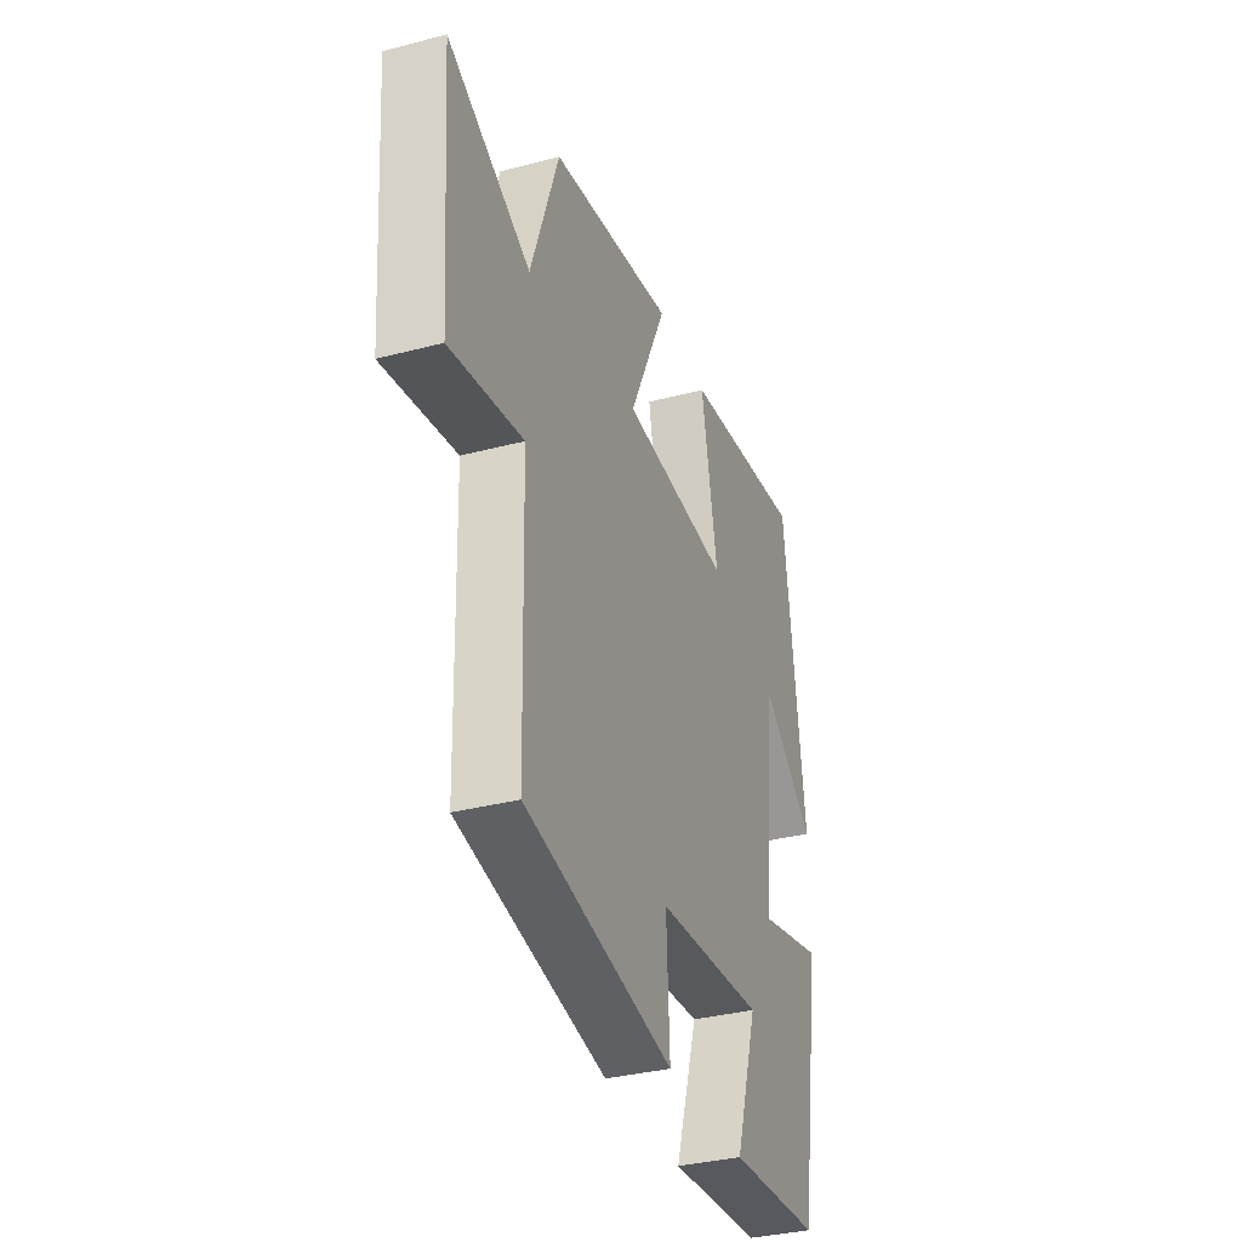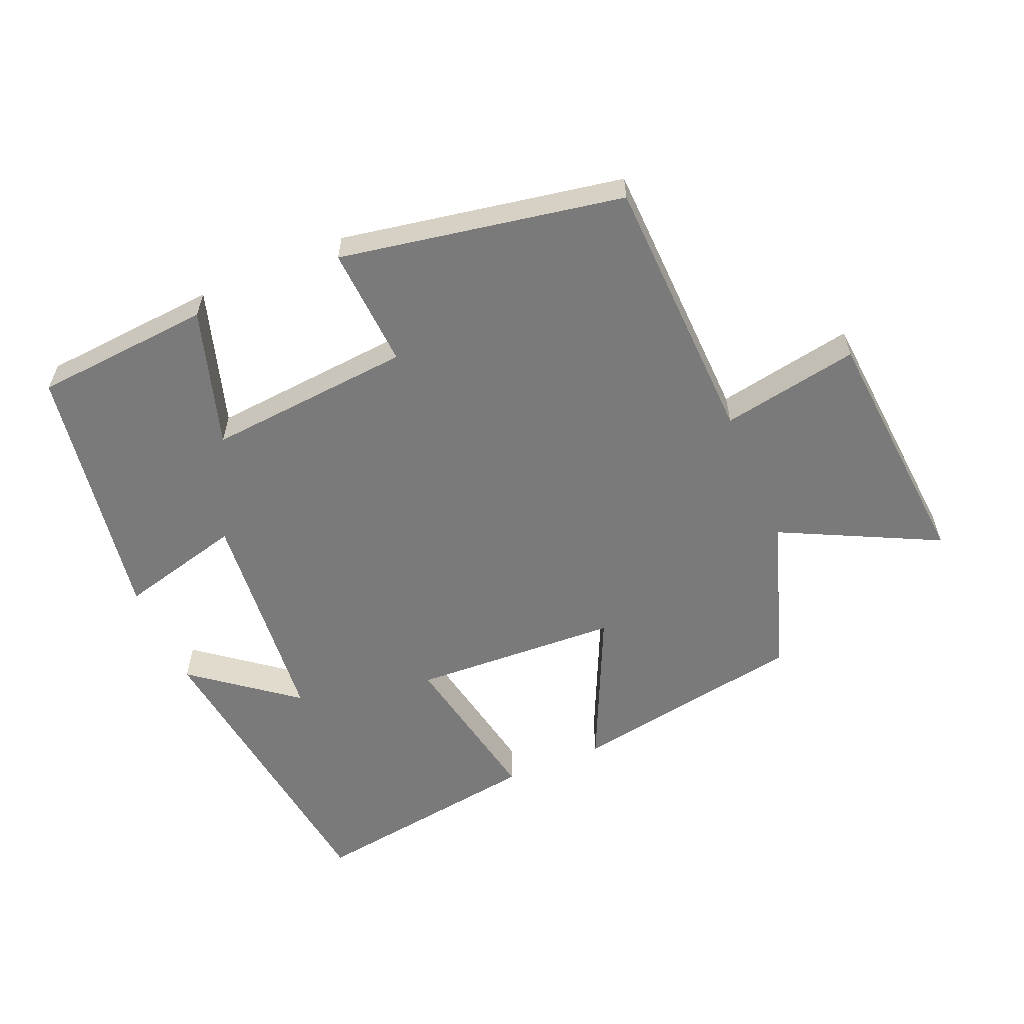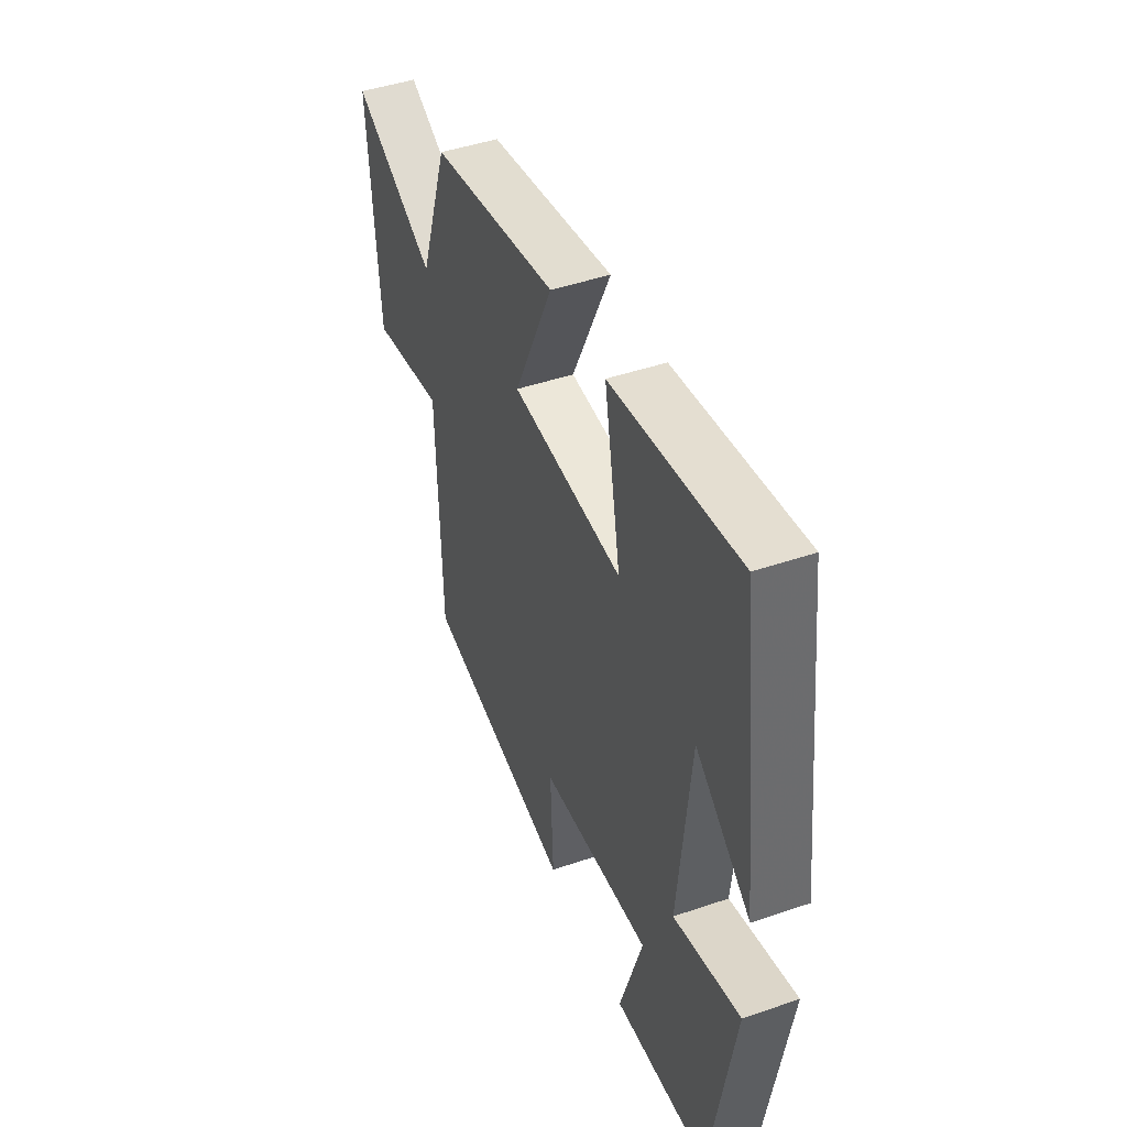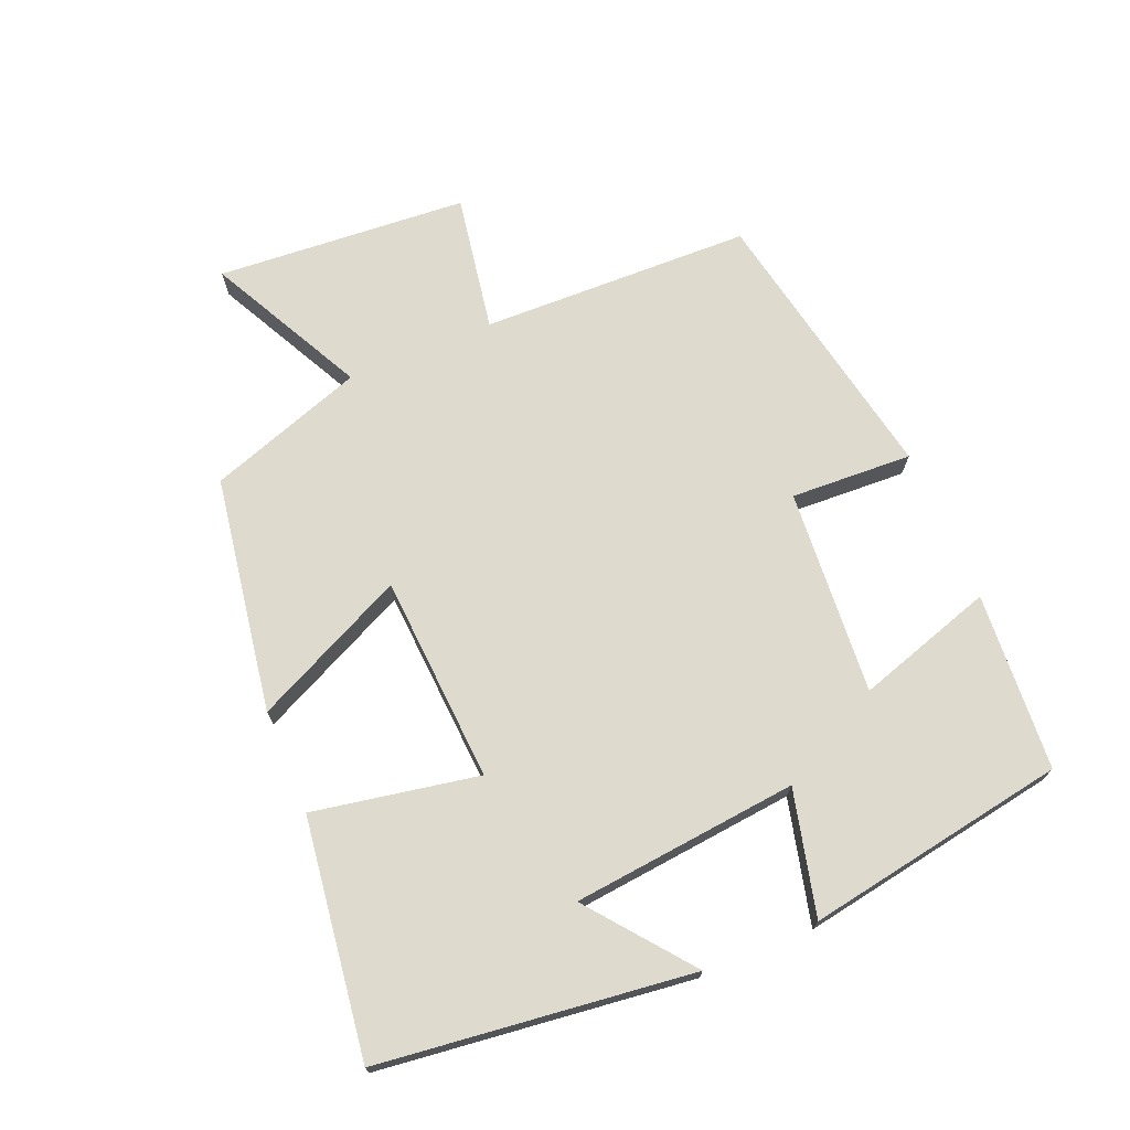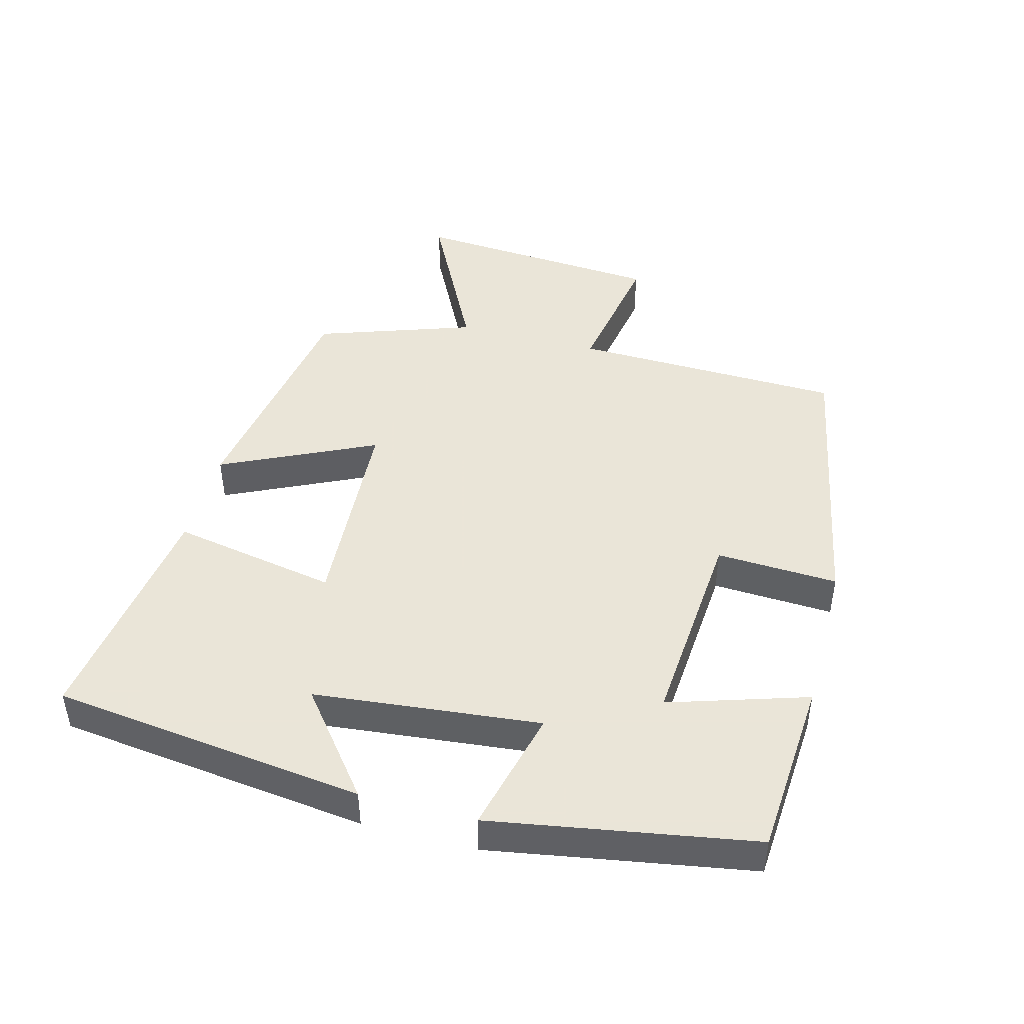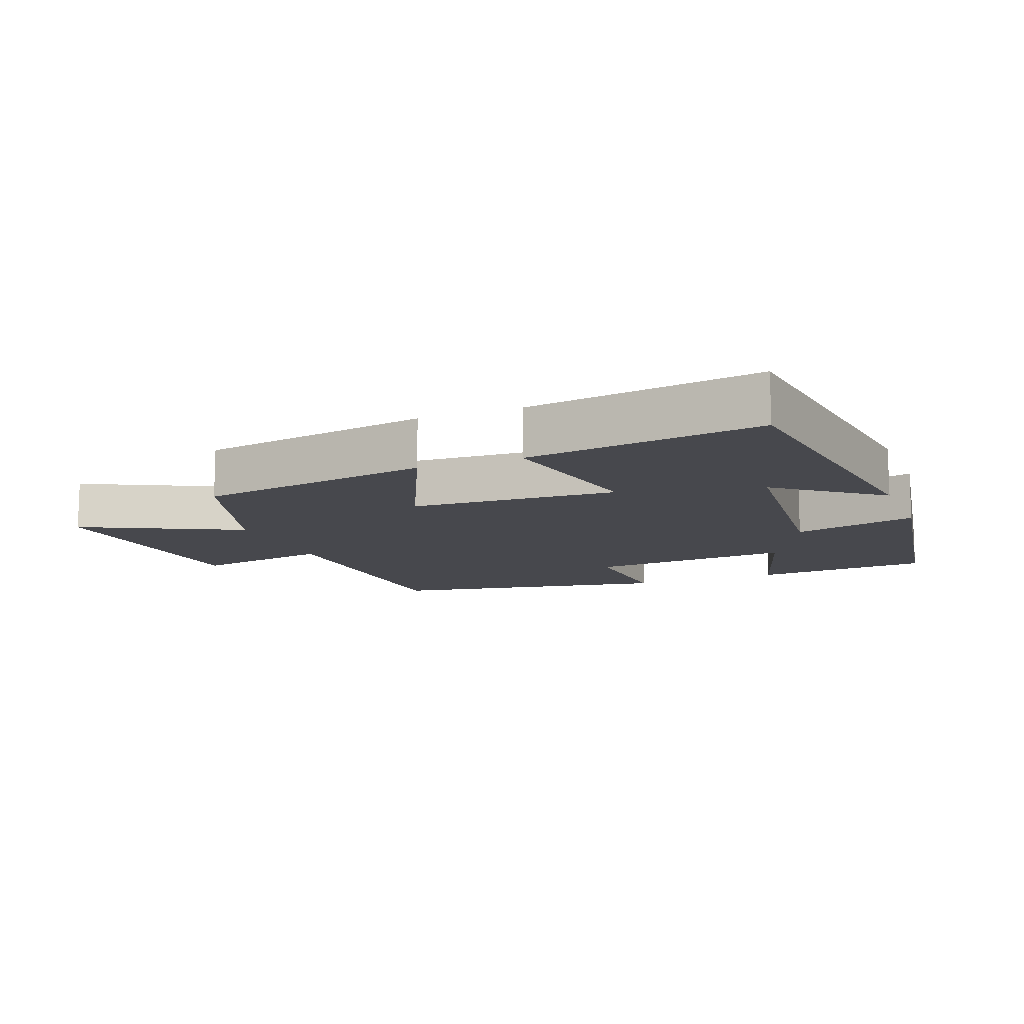
<metadata>
{"format":"obj","ext":"obj","renderer":"f3d","projection":"perspective","resolution":1024,"background":"white","views":[{"elev":-34.3,"azim":-70.5,"up":"+Z"},{"elev":-58.1,"azim":-156.6,"up":"+Y"},{"elev":45.1,"azim":68.4,"up":"+Z"},{"elev":71.2,"azim":67.2,"up":"+Y"},{"elev":45.5,"azim":104.8,"up":"+Y"},{"elev":-11.9,"azim":21.8,"up":"+Y"}]}
</metadata>
<code>
v 0.443 0.07 0.549
v 0.5 0.07 0.082
v 0.348 0.07 0.202
v 0.314 0.07 -0.136
v 0.5 0.07 -0.09
v 0.434 0.07 -0.481
v 0.168 0.07 -0.5
v 0.233 0.07 -0.294
v -0.075 0.07 -0.318
v -0.066 0.07 -0.5
v -0.489 0.07 -0.42
v -0.5 0.07 -0.014
v -0.706 0.07 -0.05
v -0.734 0.07 0.326
v -0.5 0.07 0.208
v -0.42 0.07 0.442
v -0.067 0.07 0.5
v -0.175 0.07 0.271
v 0.135 0.07 0.253
v 0.089 0.07 0.5
v 0.443 0 0.549
v 0.5 0 0.082
v 0.348 0 0.202
v 0.314 0 -0.136
v 0.5 0 -0.09
v 0.434 0 -0.481
v 0.168 0 -0.5
v 0.233 0 -0.294
v -0.075 0 -0.318
v -0.066 0 -0.5
v -0.489 0 -0.42
v -0.5 0 -0.014
v -0.706 0 -0.05
v -0.734 0 0.326
v -0.5 0 0.208
v -0.42 0 0.442
v -0.067 0 0.5
v -0.175 0 0.271
v 0.135 0 0.253
v 0.089 0 0.5
f 19 20 1
f 15 16 17 18
f 15 18 19
f 12 13 14 15
f 12 15 19
f 9 10 11 12
f 8 9 12 19
f 5 6 7 8
f 4 5 8
f 3 4 8 19
f 1 2 3
f 1 3 19
f 21 40 39
f 38 37 36 35
f 39 38 35
f 35 34 33 32
f 39 35 32
f 32 31 30 29
f 39 32 29 28
f 28 27 26 25
f 28 25 24
f 39 28 24 23
f 23 22 21
f 39 23 21
f 1 21 22 2
f 2 22 23 3
f 3 23 24 4
f 4 24 25 5
f 5 25 26 6
f 6 26 27 7
f 7 27 28 8
f 8 28 29 9
f 9 29 30 10
f 10 30 31 11
f 11 31 32 12
f 12 32 33 13
f 13 33 34 14
f 14 34 35 15
f 15 35 36 16
f 16 36 37 17
f 17 37 38 18
f 18 38 39 19
f 19 39 40 20
f 20 40 21 1

</code>
